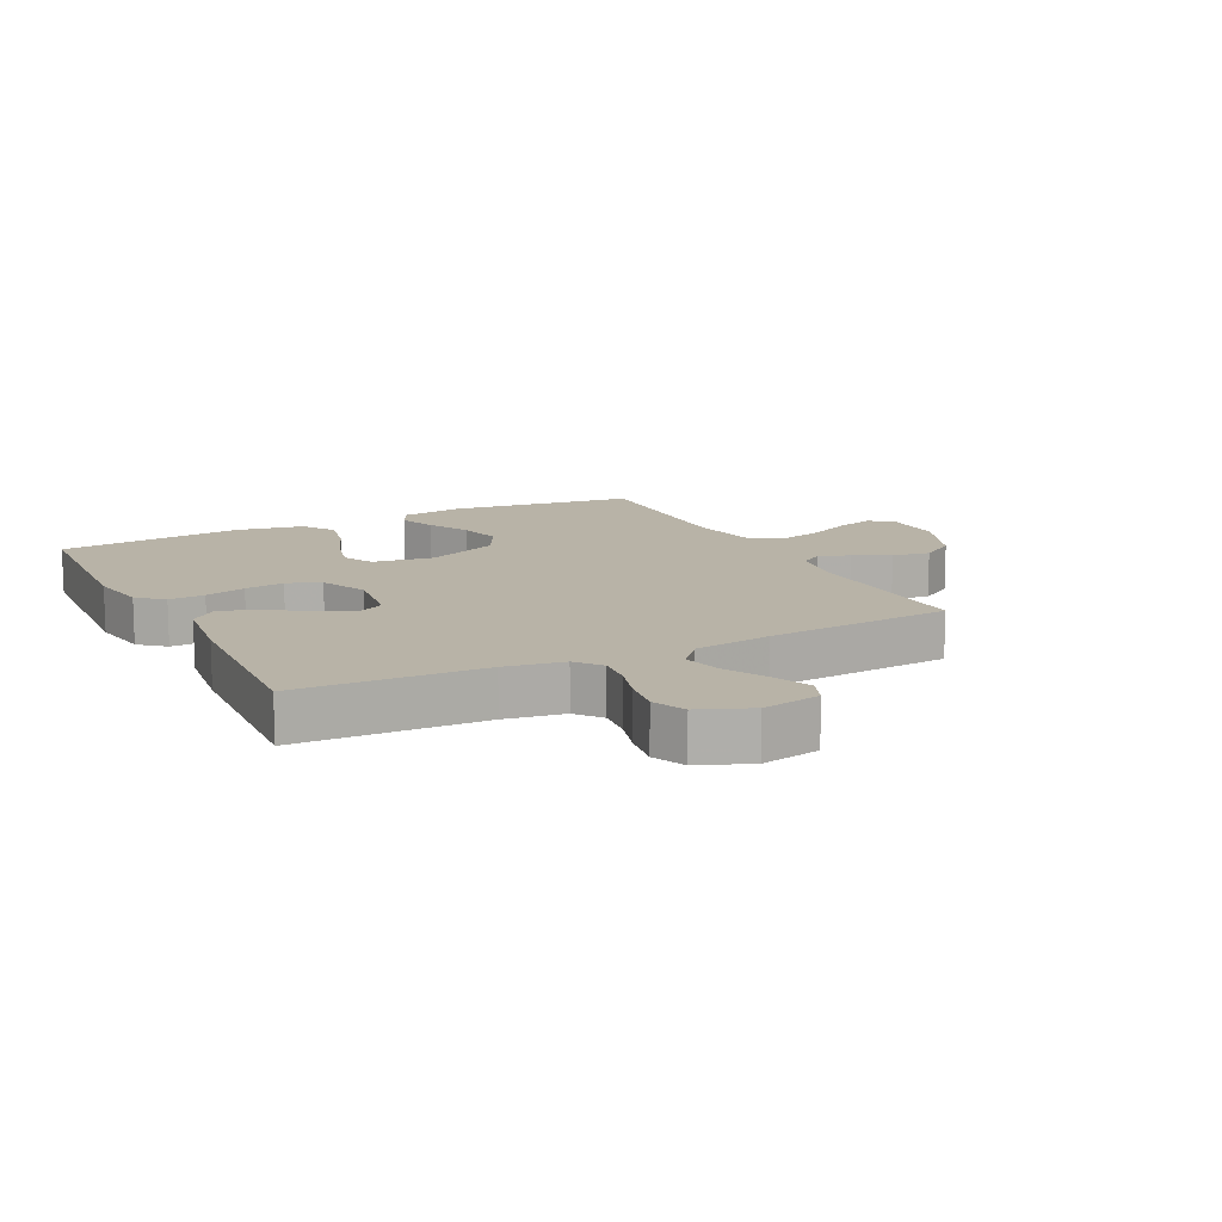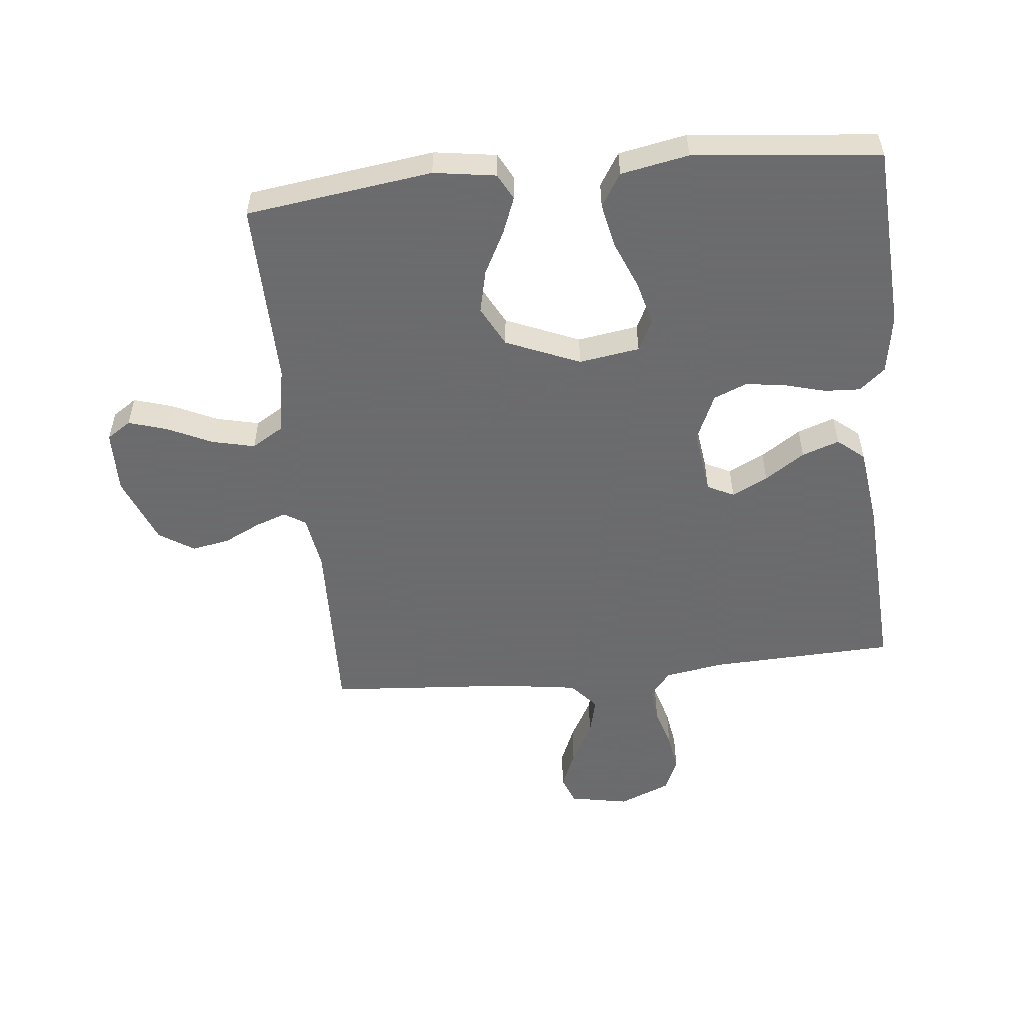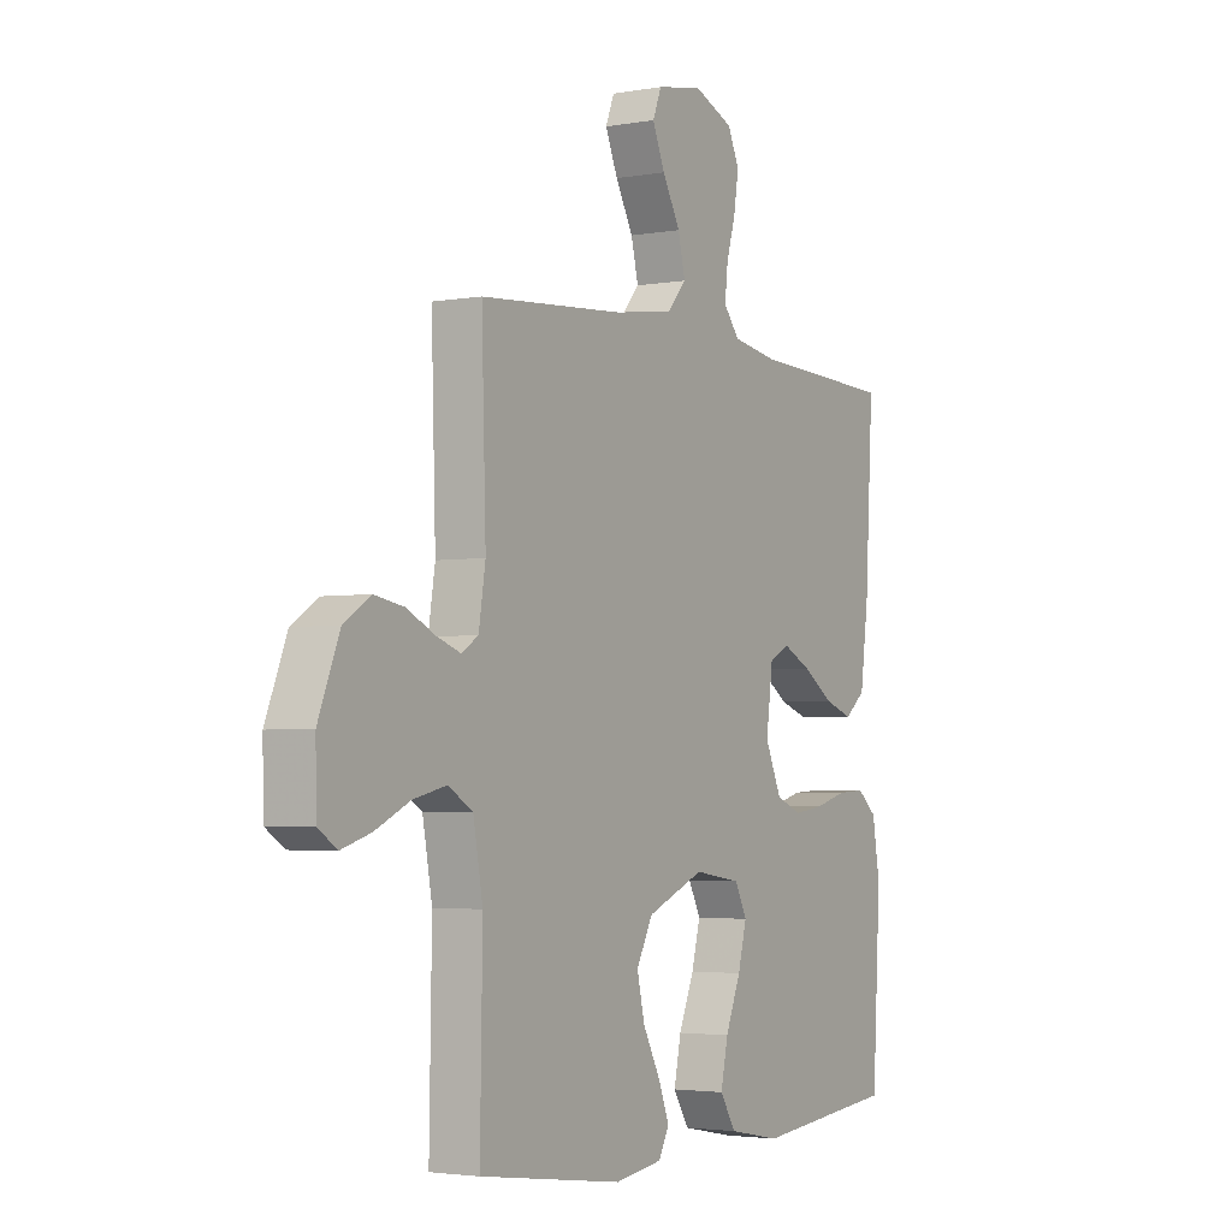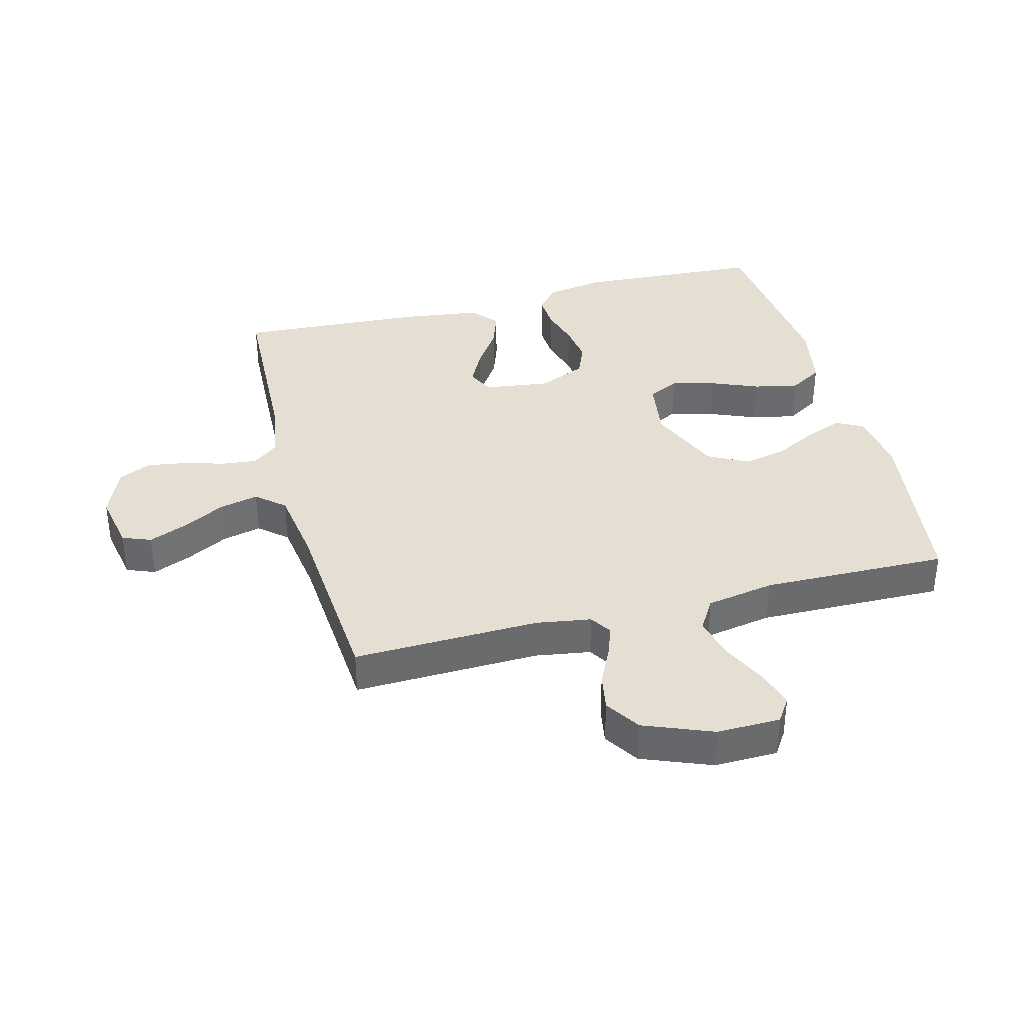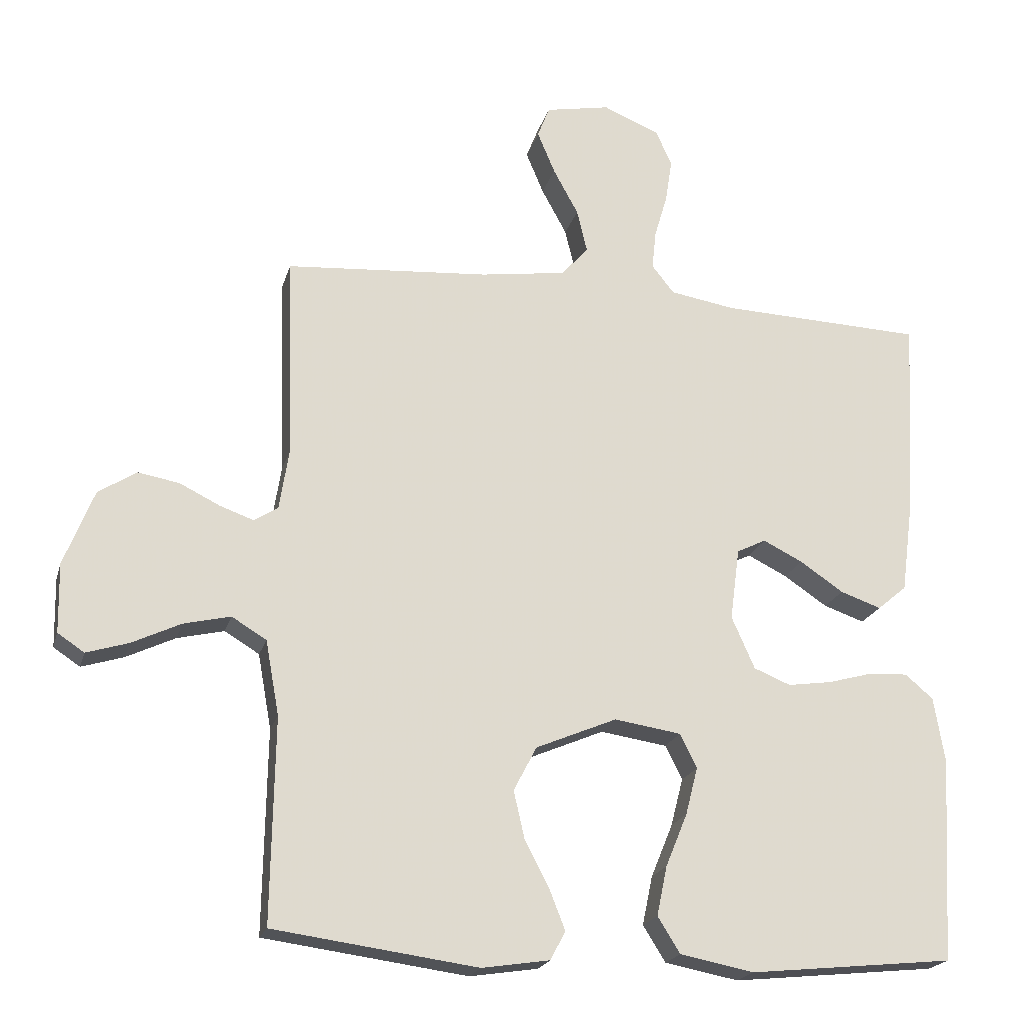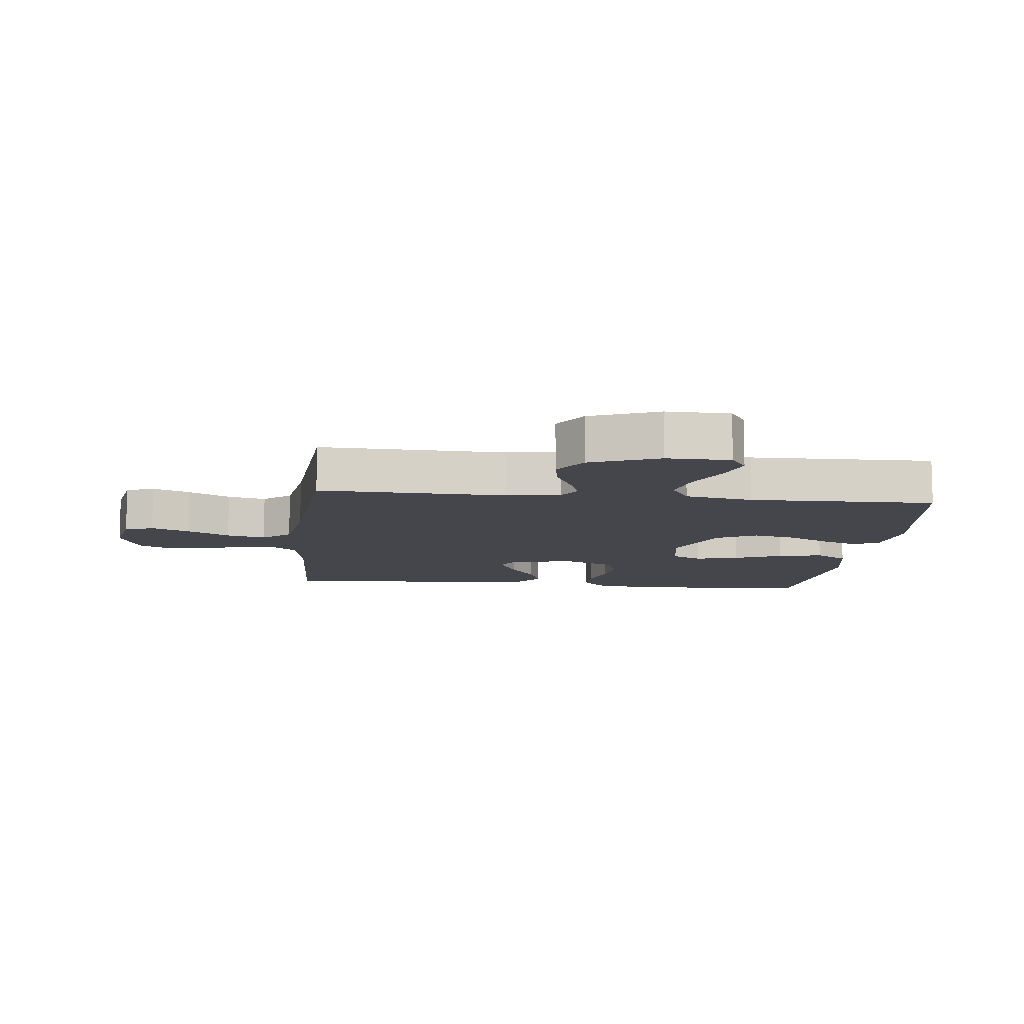
<metadata>
{"format":"obj","ext":"obj","renderer":"f3d","projection":"perspective","resolution":1024,"background":"white","views":[{"elev":12.8,"azim":-26.9,"up":"+Y"},{"elev":-53.5,"azim":-174.1,"up":"+Y"},{"elev":-3.1,"azim":121.3,"up":"+Z"},{"elev":36.9,"azim":75.4,"up":"+Y"},{"elev":-20.4,"azim":165.7,"up":"+Z"},{"elev":-10.1,"azim":83.7,"up":"+Y"}]}
</metadata>
<code>
v 0.5 0.07 -0.5
v 0.2 0.07 -0.541
v 0.1 0.07 -0.526
v 0.078 0.07 -0.484
v 0.101 0.07 -0.425
v 0.137 0.07 -0.356
v 0.153 0.07 -0.286
v 0.119 0.07 -0.221
v 0 0.07 -0.171
v -0.098 0.07 -0.186
v -0.123 0.07 -0.236
v -0.105 0.07 -0.306
v -0.073 0.07 -0.384
v -0.058 0.07 -0.456
v -0.091 0.07 -0.509
v -0.2 0.07 -0.53
v -0.5 0.07 -0.5
v -0.517 0.07 -0.2
v -0.501 0.07 -0.104
v -0.46 0.07 -0.069
v -0.402 0.07 -0.072
v -0.336 0.07 -0.09
v -0.272 0.07 -0.099
v -0.218 0.07 -0.077
v -0.184 0.07 0
v -0.198 0.07 0.106
v -0.241 0.07 0.127
v -0.299 0.07 0.098
v -0.363 0.07 0.055
v -0.423 0.07 0.034
v -0.466 0.07 0.07
v -0.483 0.07 0.2
v -0.5 0.07 0.5
v -0.2 0.07 0.512
v -0.105 0.07 0.528
v -0.072 0.07 0.569
v -0.078 0.07 0.626
v -0.097 0.07 0.691
v -0.107 0.07 0.755
v -0.083 0.07 0.808
v 0 0.07 0.842
v 0.095 0.07 0.824
v 0.113 0.07 0.778
v 0.087 0.07 0.716
v 0.05 0.07 0.648
v 0.035 0.07 0.585
v 0.074 0.07 0.54
v 0.2 0.07 0.522
v 0.5 0.07 0.5
v 0.491 0.07 0.2
v 0.505 0.07 0.111
v 0.54 0.07 0.089
v 0.59 0.07 0.107
v 0.649 0.07 0.136
v 0.71 0.07 0.147
v 0.766 0.07 0.111
v 0.81 0.07 0
v 0.808 0.07 -0.102
v 0.769 0.07 -0.128
v 0.707 0.07 -0.109
v 0.635 0.07 -0.075
v 0.566 0.07 -0.059
v 0.515 0.07 -0.09
v 0.495 0.07 -0.2
v 0.5 0 -0.5
v 0.2 0 -0.541
v 0.1 0 -0.526
v 0.078 0 -0.484
v 0.101 0 -0.425
v 0.137 0 -0.356
v 0.153 0 -0.286
v 0.119 0 -0.221
v 0 0 -0.171
v -0.098 0 -0.186
v -0.123 0 -0.236
v -0.105 0 -0.306
v -0.073 0 -0.384
v -0.058 0 -0.456
v -0.091 0 -0.509
v -0.2 0 -0.53
v -0.5 0 -0.5
v -0.517 0 -0.2
v -0.501 0 -0.104
v -0.46 0 -0.069
v -0.402 0 -0.072
v -0.336 0 -0.09
v -0.272 0 -0.099
v -0.218 0 -0.077
v -0.184 0 0
v -0.198 0 0.106
v -0.241 0 0.127
v -0.299 0 0.098
v -0.363 0 0.055
v -0.423 0 0.034
v -0.466 0 0.07
v -0.483 0 0.2
v -0.5 0 0.5
v -0.2 0 0.512
v -0.105 0 0.528
v -0.072 0 0.569
v -0.078 0 0.626
v -0.097 0 0.691
v -0.107 0 0.755
v -0.083 0 0.808
v 0 0 0.842
v 0.095 0 0.824
v 0.113 0 0.778
v 0.087 0 0.716
v 0.05 0 0.648
v 0.035 0 0.585
v 0.074 0 0.54
v 0.2 0 0.522
v 0.5 0 0.5
v 0.491 0 0.2
v 0.505 0 0.111
v 0.54 0 0.089
v 0.59 0 0.107
v 0.649 0 0.136
v 0.71 0 0.147
v 0.766 0 0.111
v 0.81 0 0
v 0.808 0 -0.102
v 0.769 0 -0.128
v 0.707 0 -0.109
v 0.635 0 -0.075
v 0.566 0 -0.059
v 0.515 0 -0.09
v 0.495 0 -0.2
f 58 59 60 61
f 58 61 62
f 57 58 62
f 56 57 62
f 53 54 55 56
f 52 53 56 62
f 51 52 62 63
f 48 49 50
f 47 48 50 51
f 42 43 44 45
f 40 41 42 45
f 40 45 46
f 37 38 39 40
f 36 37 40 46
f 35 36 46 47
f 31 32 33 34
f 28 29 30 31
f 27 28 31 34
f 26 27 34 35
f 19 20 21 22
f 19 22 23
f 18 19 23
f 17 18 23 24
f 15 16 17 24
f 12 13 14 15
f 11 12 15 24
f 3 4 5 6
f 3 6 7
f 64 1 2 3
f 64 3 7
f 63 64 7 8
f 51 63 8 9
f 47 51 9 10
f 25 26 35 47
f 24 25 47
f 10 11 24 47
f 125 124 123 122
f 126 125 122
f 126 122 121
f 126 121 120
f 120 119 118 117
f 126 120 117 116
f 127 126 116 115
f 114 113 112
f 115 114 112 111
f 109 108 107 106
f 109 106 105 104
f 110 109 104
f 104 103 102 101
f 110 104 101 100
f 111 110 100 99
f 98 97 96 95
f 95 94 93 92
f 98 95 92 91
f 99 98 91 90
f 86 85 84 83
f 87 86 83
f 87 83 82
f 88 87 82 81
f 88 81 80 79
f 79 78 77 76
f 88 79 76 75
f 70 69 68 67
f 71 70 67
f 67 66 65 128
f 71 67 128
f 72 71 128 127
f 73 72 127 115
f 74 73 115 111
f 111 99 90 89
f 111 89 88
f 111 88 75 74
f 1 65 66 2
f 2 66 67 3
f 3 67 68 4
f 4 68 69 5
f 5 69 70 6
f 6 70 71 7
f 7 71 72 8
f 8 72 73 9
f 9 73 74 10
f 10 74 75 11
f 11 75 76 12
f 12 76 77 13
f 13 77 78 14
f 14 78 79 15
f 15 79 80 16
f 16 80 81 17
f 17 81 82 18
f 18 82 83 19
f 19 83 84 20
f 20 84 85 21
f 21 85 86 22
f 22 86 87 23
f 23 87 88 24
f 24 88 89 25
f 25 89 90 26
f 26 90 91 27
f 27 91 92 28
f 28 92 93 29
f 29 93 94 30
f 30 94 95 31
f 31 95 96 32
f 32 96 97 33
f 33 97 98 34
f 34 98 99 35
f 35 99 100 36
f 36 100 101 37
f 37 101 102 38
f 38 102 103 39
f 39 103 104 40
f 40 104 105 41
f 41 105 106 42
f 42 106 107 43
f 43 107 108 44
f 44 108 109 45
f 45 109 110 46
f 46 110 111 47
f 47 111 112 48
f 48 112 113 49
f 49 113 114 50
f 50 114 115 51
f 51 115 116 52
f 52 116 117 53
f 53 117 118 54
f 54 118 119 55
f 55 119 120 56
f 56 120 121 57
f 57 121 122 58
f 58 122 123 59
f 59 123 124 60
f 60 124 125 61
f 61 125 126 62
f 62 126 127 63
f 63 127 128 64
f 64 128 65 1

</code>
